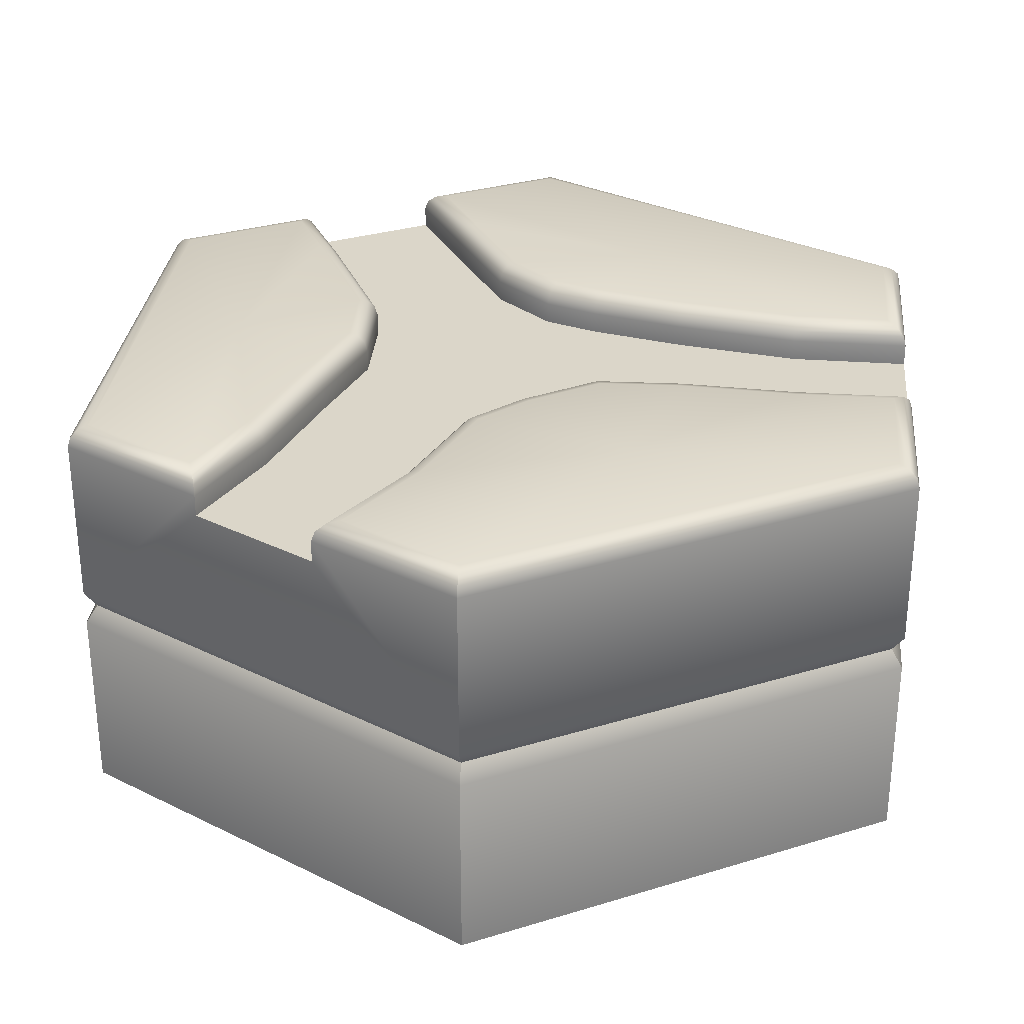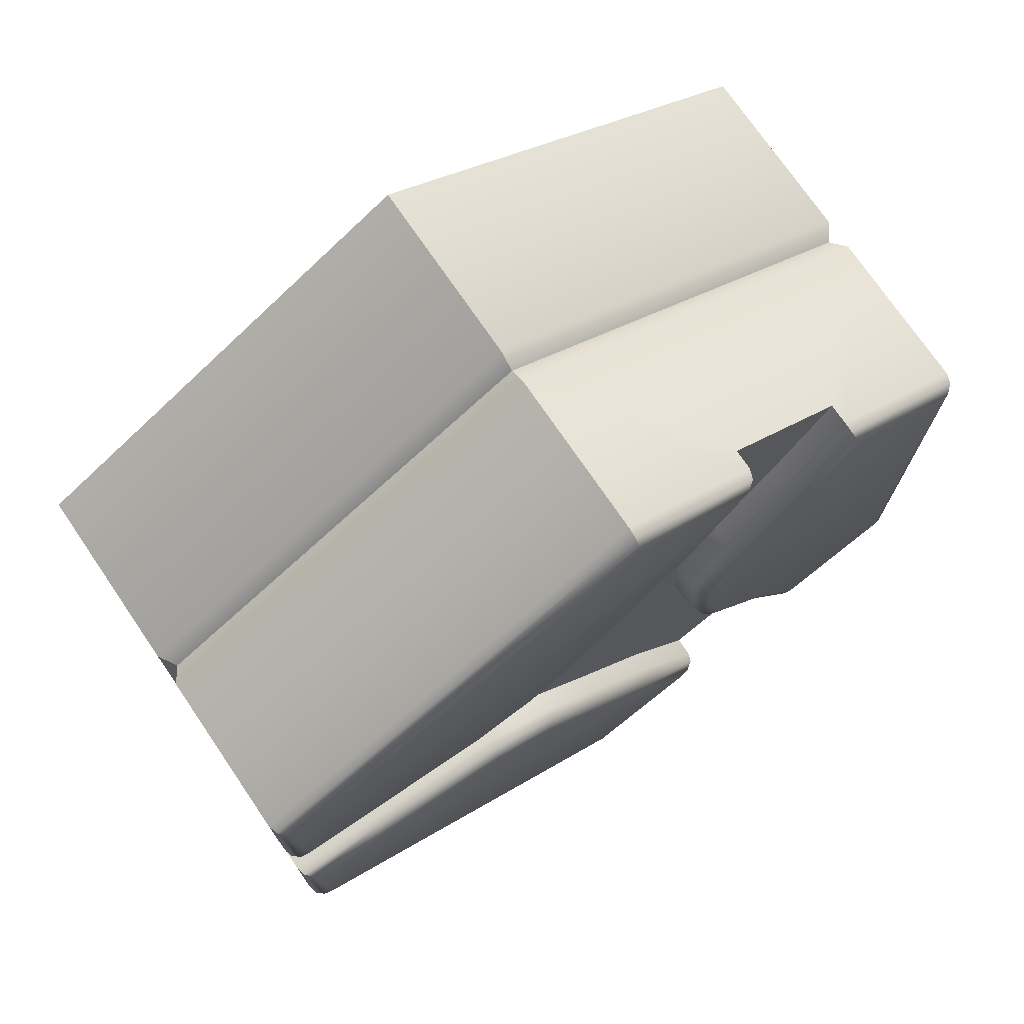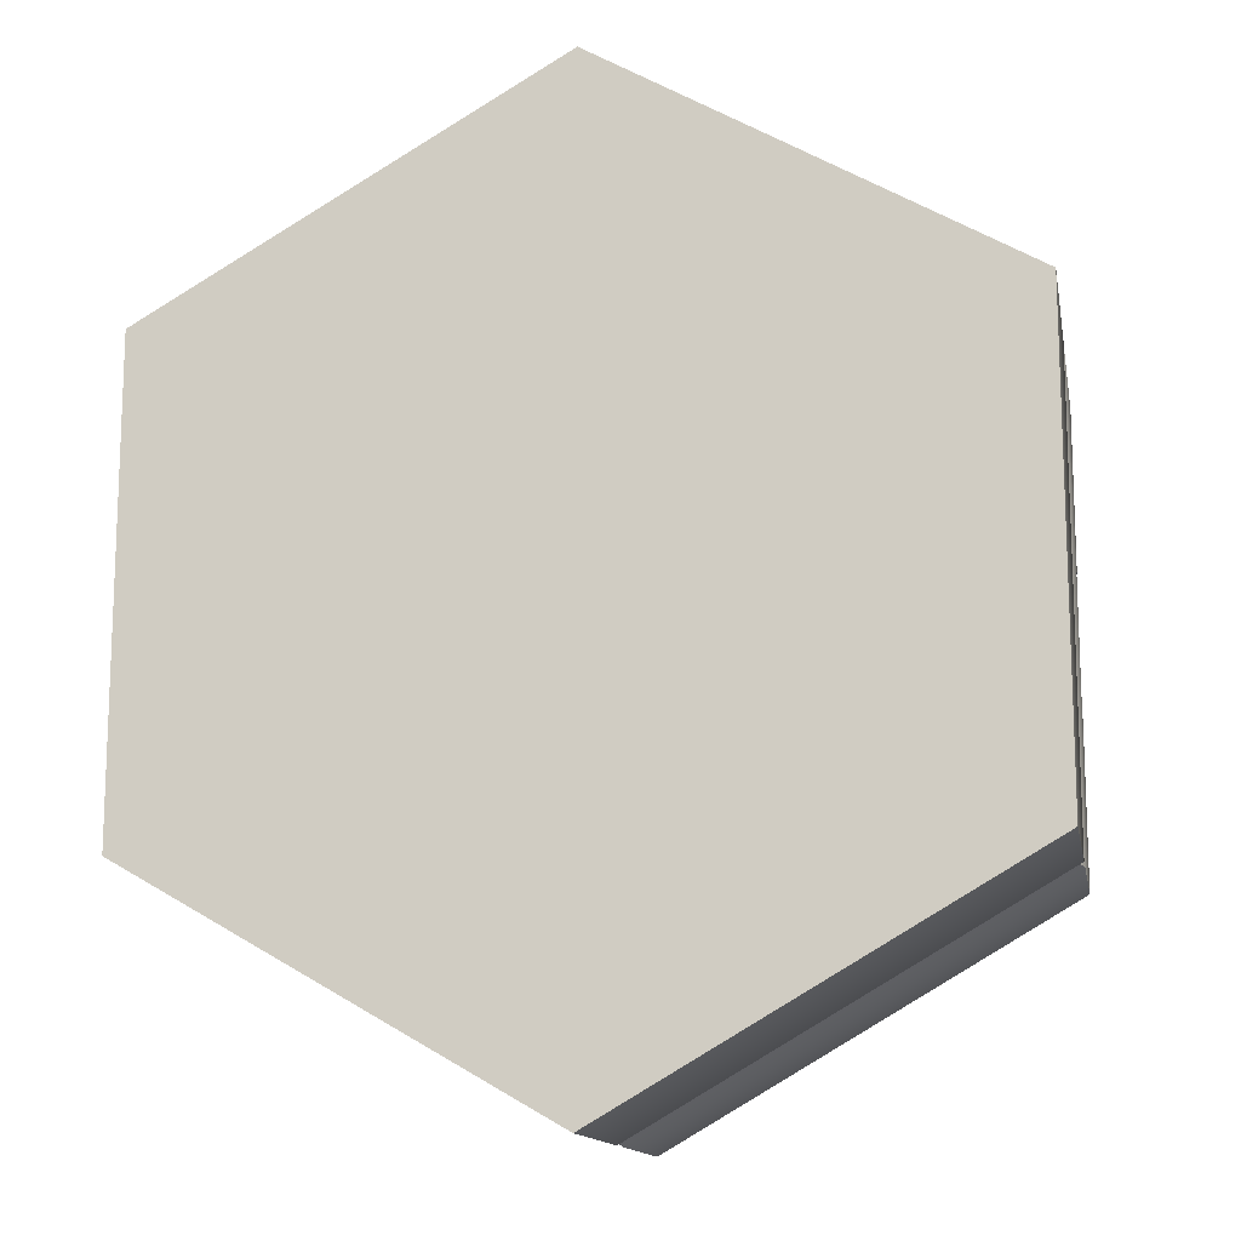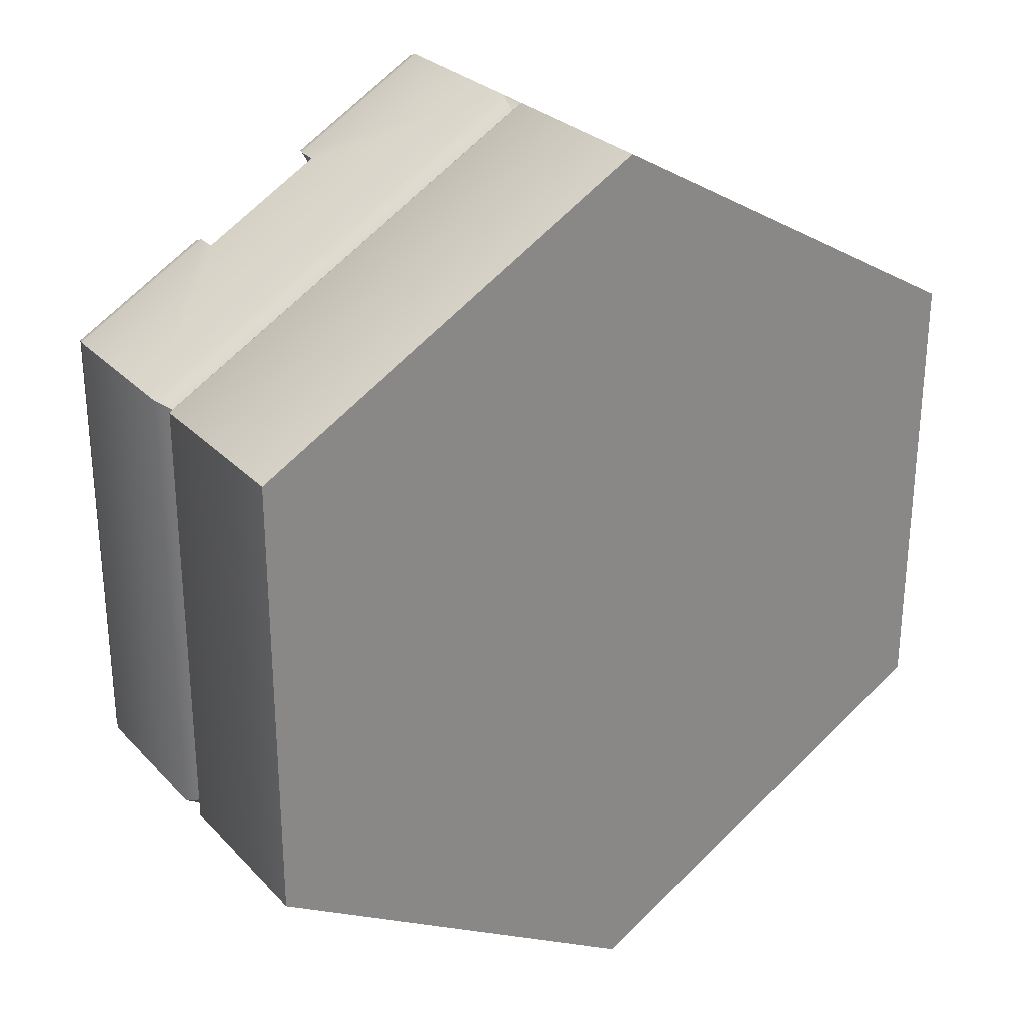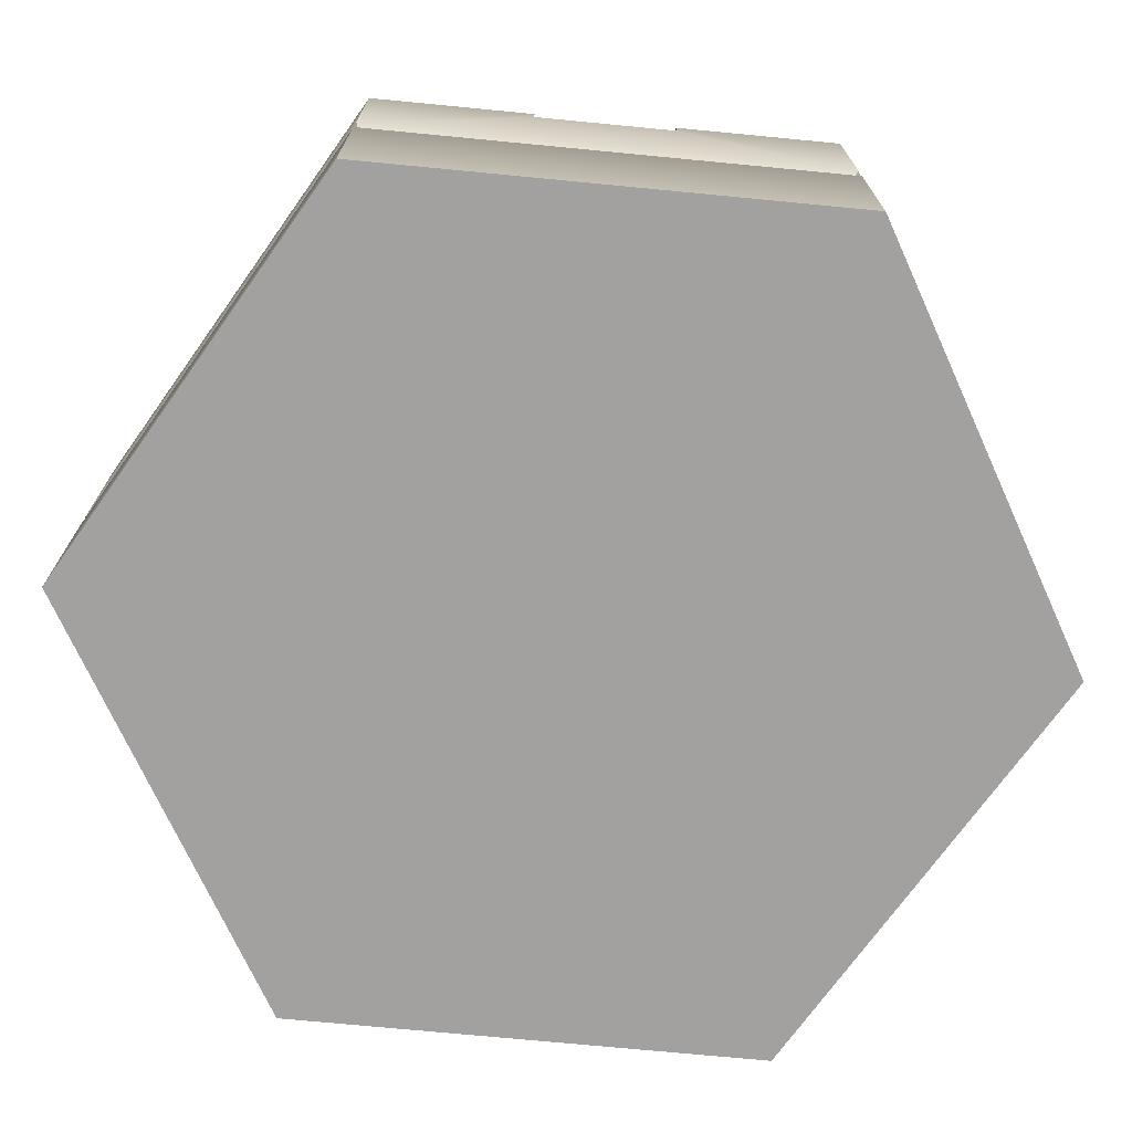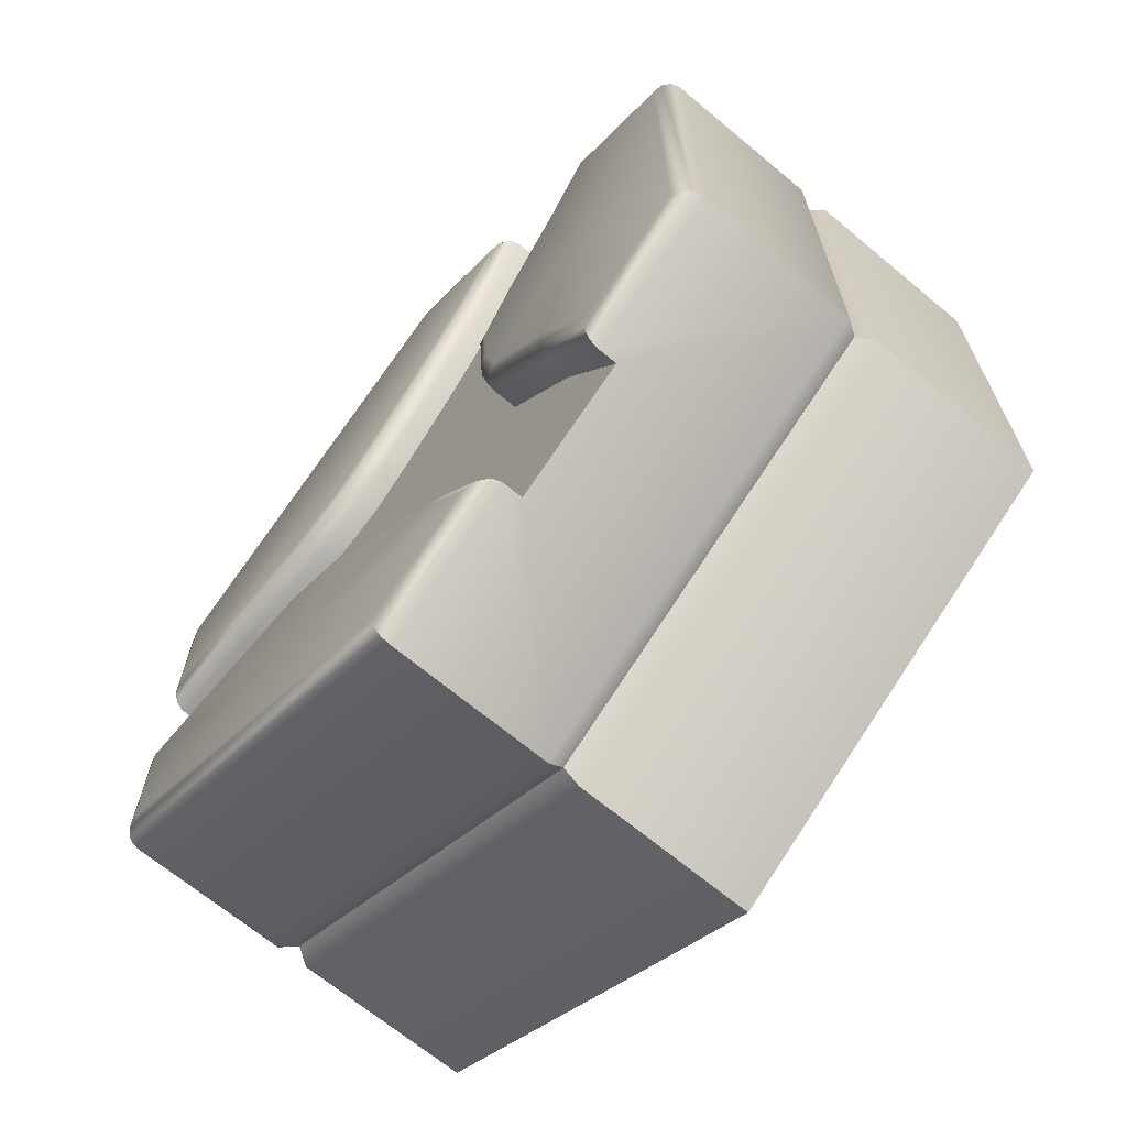
<metadata>
{"format":"obj","ext":"obj","renderer":"f3d","projection":"perspective","resolution":1024,"background":"white","views":[{"elev":30.0,"azim":-114.2,"up":"+Y"},{"elev":73.7,"azim":145.7,"up":"+Z"},{"elev":-13.7,"azim":10.7,"up":"+Z"},{"elev":27.9,"azim":-33.8,"up":"+Z"},{"elev":-72.3,"azim":-35.5,"up":"+Y"},{"elev":-68.2,"azim":-129.8,"up":"+Z"}]}
</metadata>
<code>
o hex_rock_roadG_detail_Cylinder.566
v 1 0.9 -0.1732
v 1 0.9 0.1732
v -0.35 0.9 0.9526
v -0.65 0.9 0.7794
v -0.65 0.9 -0.7794
v -0.35 0.9 -0.9526
v -0.1827 0.9 -0.7244
v -0.4944 0.9 -0.4976
v 0.02949 0.9 -0.4997
v -0.3076 0.9 -0.2683
v -0.2668 0.9 -0.1039
v 0.2584 0.9 0.2214
v 0.1897 0.9 -0.3209
v 0.3793 0.9 -0.2181
v 0.441 0.9 0.1631
v 0.7584 0.9 -0.1857
v 0.7308 0.9 0.1682
v 0.1528 0.9 0.3086
v -0.2538 0.9 0.1099
v -0.01029 0.9 0.4756
v -0.3539 0.9 0.2985
v -0.2065 0.9 0.7068
v -0.5095 0.9 0.5333
v -1e-06 1 -1.099
v -1e-06 0.9516 -1.155
v -1e-06 0.9935 -1.127
v -1e-06 0.9758 -1.147
v 0.9516 1 -0.5494
v 1 0.9516 -0.5773
v 0.9758 0.9935 -0.5634
v 0.9935 0.9758 -0.5736
v 0.9516 1 0.5494
v 1 0.9516 0.5774
v 0.9758 0.9935 0.5634
v 0.9935 0.9758 0.5736
v -1e-06 1 1.099
v -1e-06 0.9516 1.155
v -1e-06 0.9935 1.127
v -1e-06 0.9758 1.147
v -0.9516 1 0.5494
v -1 0.9516 0.5774
v -0.9758 0.9935 0.5634
v -0.9935 0.9758 0.5736
v -0.9516 1 -0.5494
v -1 0.9516 -0.5773
v -0.9758 0.9935 -0.5634
v -0.9935 0.9758 -0.5736
v 0.9516 1 -0.2242
v 1 0.9516 -0.1732
v 0.9758 0.9935 -0.1987
v 0.9935 0.9758 -0.18
v 0.9516 1 0.2207
v 1 0.9516 0.1732
v 0.9758 0.9935 0.197
v 0.9935 0.9758 0.1796
v -0.35 0.9516 0.9526
v -0.2837 1 0.935
v -0.3411 0.9758 0.9503
v -0.3168 0.9935 0.9438
v -0.6679 1 0.7132
v -0.65 0.9516 0.7794
v -0.659 0.9935 0.7463
v -0.6524 0.9758 0.7705
v -0.65 0.9516 -0.7794
v -0.6685 1 -0.7128
v -0.6525 0.9758 -0.7705
v -0.6593 0.9935 -0.7461
v -0.2791 1 -0.9377
v -0.35 0.9516 -0.9526
v -0.3145 0.9935 -0.9452
v -0.3405 0.9758 -0.9506
v -0.1827 0.9516 -0.7244
v -0.1455 1 -0.7554
v -0.1777 0.9758 -0.7285
v -0.1641 0.9935 -0.7399
v -0.5347 1 -0.4704
v -0.4944 0.9516 -0.4976
v -0.5146 0.9935 -0.484
v -0.4998 0.9758 -0.4939
v 0.02949 0.9516 -0.4997
v 0.06506 1 -0.5325
v 0.03426 0.9758 -0.5041
v 0.04727 0.9935 -0.5161
v -0.352 1 -0.2461
v -0.3076 0.9516 -0.2683
v -0.3298 0.9935 -0.2572
v -0.3136 0.9758 -0.2653
v -0.3149 1 -0.09655
v -0.2668 0.9516 -0.1039
v -0.2909 0.9935 -0.1002
v -0.2733 0.9758 -0.1029
v 0.2584 0.9516 0.2214
v 0.282 1 0.2647
v 0.2616 0.9758 0.2272
v 0.2702 0.9935 0.2431
v 0.2201 1 -0.3594
v 0.1897 0.9516 -0.3209
v 0.2049 0.9935 -0.3401
v 0.1938 0.9758 -0.326
v 0.3935 1 -0.2654
v 0.3793 0.9516 -0.2181
v 0.3864 0.9935 -0.2418
v 0.3812 0.9758 -0.2244
v 0.4481 1 0.2116
v 0.441 0.9516 0.1631
v 0.4446 0.9935 0.1874
v 0.4419 0.9758 0.1696
v 0.7584 0.9516 -0.1857
v 0.7619 1 -0.2339
v 0.7588 0.9758 -0.1921
v 0.7601 0.9935 -0.2098
v 0.7299 1 0.2166
v 0.7308 0.9516 0.1682
v 0.7304 0.9935 0.1924
v 0.7307 0.9758 0.1747
v 0.1528 0.9516 0.3086
v 0.1856 1 0.3443
v 0.1572 0.9758 0.3134
v 0.1692 0.9935 0.3264
v -0.303 1 0.09928
v -0.2538 0.9516 0.1099
v -0.2784 0.9935 0.1046
v -0.2604 0.9758 0.1085
v 0.02552 1 0.5082
v -0.01029 0.9516 0.4756
v 0.007614 0.9935 0.4919
v -0.005492 0.9758 0.48
v -0.3956 1 0.2737
v -0.3539 0.9516 0.2985
v -0.3747 0.9935 0.2861
v -0.3595 0.9758 0.2951
v -0.1669 1 0.7349
v -0.2065 0.9516 0.7068
v -0.1867 0.9935 0.7208
v -0.2012 0.9758 0.7105
v -0.5508 1 0.5079
v -0.5095 0.9516 0.5333
v -0.5302 0.9935 0.5206
v -0.5151 0.9758 0.5299
v -1e-06 0 -1.155
v 1 0 -0.5773
v 1 0 0.5774
v -1e-06 0 1.155
v -1 0 0.5774
v -1 0 -0.5773
v -1e-06 0.4588 -1.155
v -1e-06 0.5412 -1.155
v -1e-06 0.5 -1.124
v 1 0.5412 -0.5773
v 1 0.4588 -0.5773
v 0.9731 0.5 -0.5618
v 1 0.5412 0.5774
v 1 0.4588 0.5774
v 0.9731 0.5 0.5618
v -1e-06 0.5412 1.155
v -1e-06 0.4588 1.155
v -1e-06 0.5 1.124
v -1 0.5412 0.5774
v -1 0.4588 0.5774
v -0.9731 0.5 0.5618
v -1 0.5412 -0.5773
v -1 0.4588 -0.5773
v -0.9731 0.5 -0.5618
v 0.3486 1 0.5698
v -0.6377 1 0.005557
v 0.3598 1 -0.6068
f 147 25 29 149
f 49 108 16 1
f 158 41 45 161
f 77 85 10 8
f 101 97 13 14
f 64 77 8 5
f 125 116 18 20
f 97 80 9 13
f 129 137 23 21
f 108 101 14 16
f 92 105 15 12
f 80 72 7 9
f 113 53 2 17
f 133 125 20 22
f 105 113 17 15
f 137 61 4 23
f 89 121 19 11
f 56 133 22 3
f 85 89 11 10
f 121 129 21 19
f 72 69 6 7
f 116 92 12 18
f 31 27 26 30
f 30 26 24 28
f 37 33 35 39
f 39 35 34 38
f 38 34 32 36
f 45 41 43 47
f 47 43 42 46
f 46 42 40 44
f 65 76 78 67
f 67 78 79 66
f 66 79 77 64
f 73 68 70 75
f 75 70 71 74
f 74 71 69 72
f 76 84 86 78
f 78 86 87 79
f 79 87 85 77
f 81 73 75 83
f 83 75 74 82
f 82 74 72 80
f 84 88 90 86
f 86 90 91 87
f 87 91 89 85
f 96 81 83 98
f 98 83 82 99
f 99 82 80 97
f 93 104 106 95
f 95 106 107 94
f 94 107 105 92
f 100 96 98 102
f 102 98 99 103
f 103 99 97 101
f 104 112 114 106
f 106 114 115 107
f 107 115 113 105
f 109 100 102 111
f 111 102 103 110
f 110 103 101 108
f 112 52 54 114
f 114 54 55 115
f 115 55 53 113
f 48 109 111 50
f 50 111 110 51
f 51 110 108 49
f 88 120 122 90
f 90 122 123 91
f 91 123 121 89
f 117 93 95 119
f 119 95 94 118
f 118 94 92 116
f 120 128 130 122
f 122 130 131 123
f 123 131 129 121
f 124 117 119 126
f 126 119 118 127
f 127 118 116 125
f 128 136 138 130
f 130 138 139 131
f 131 139 137 129
f 132 124 126 134
f 134 126 127 135
f 135 127 125 133
f 136 60 62 138
f 138 62 63 139
f 139 63 61 137
f 57 132 134 59
f 59 134 135 58
f 58 135 133 56
f 49 29 31 51
f 51 31 30 50
f 50 30 28 48
f 25 69 71 27
f 27 71 70 26
f 26 70 68 24
f 52 32 34 54
f 54 34 35 55
f 55 35 33 53
f 56 37 39 58
f 58 39 38 59
f 59 38 36 57
f 60 40 42 62
f 62 42 43 63
f 63 43 41 61
f 64 45 47 66
f 66 47 46 67
f 67 46 44 65
f 29 25 27 31
f 152 33 37 155
f 64 5 161 45
f 56 3 155 37
f 49 1 149 29
f 147 149 151 148
f 149 152 154 151
f 152 155 157 154
f 155 158 160 157
f 158 161 163 160
f 161 147 148 163
f 52 112 164
f 112 104 164
f 104 93 164
f 93 117 164
f 117 124 164
f 124 132 164
f 132 57 164
f 57 36 164
f 36 32 164
f 32 52 164
f 60 136 165
f 136 128 165
f 128 120 165
f 120 88 165
f 88 84 165
f 84 76 165
f 76 65 165
f 65 44 165
f 44 40 165
f 40 60 165
f 28 24 166
f 24 68 166
f 68 73 166
f 73 81 166
f 81 96 166
f 96 100 166
f 100 109 166
f 109 48 166
f 48 28 166
f 147 6 69 25
f 161 5 6 147
f 158 4 61 41
f 155 3 4 158
f 149 1 2 152
f 152 2 53 33
f 159 162 145 144
f 156 159 144 143
f 162 146 140 145
f 153 156 143 142
f 140 141 142 143 144 145
f 150 153 142 141
f 148 151 150 146
f 151 154 153 150
f 154 157 156 153
f 157 160 159 156
f 160 163 162 159
f 163 148 146 162
f 146 150 141 140
f 11 12 13
f 5 8 7 6
f 8 10 9 7
f 10 11 13 9
f 12 15 14 13
f 15 17 16 14
f 17 2 1 16
f 11 19 18 12
f 19 21 20 18
f 21 23 22 20
f 23 4 3 22

</code>
